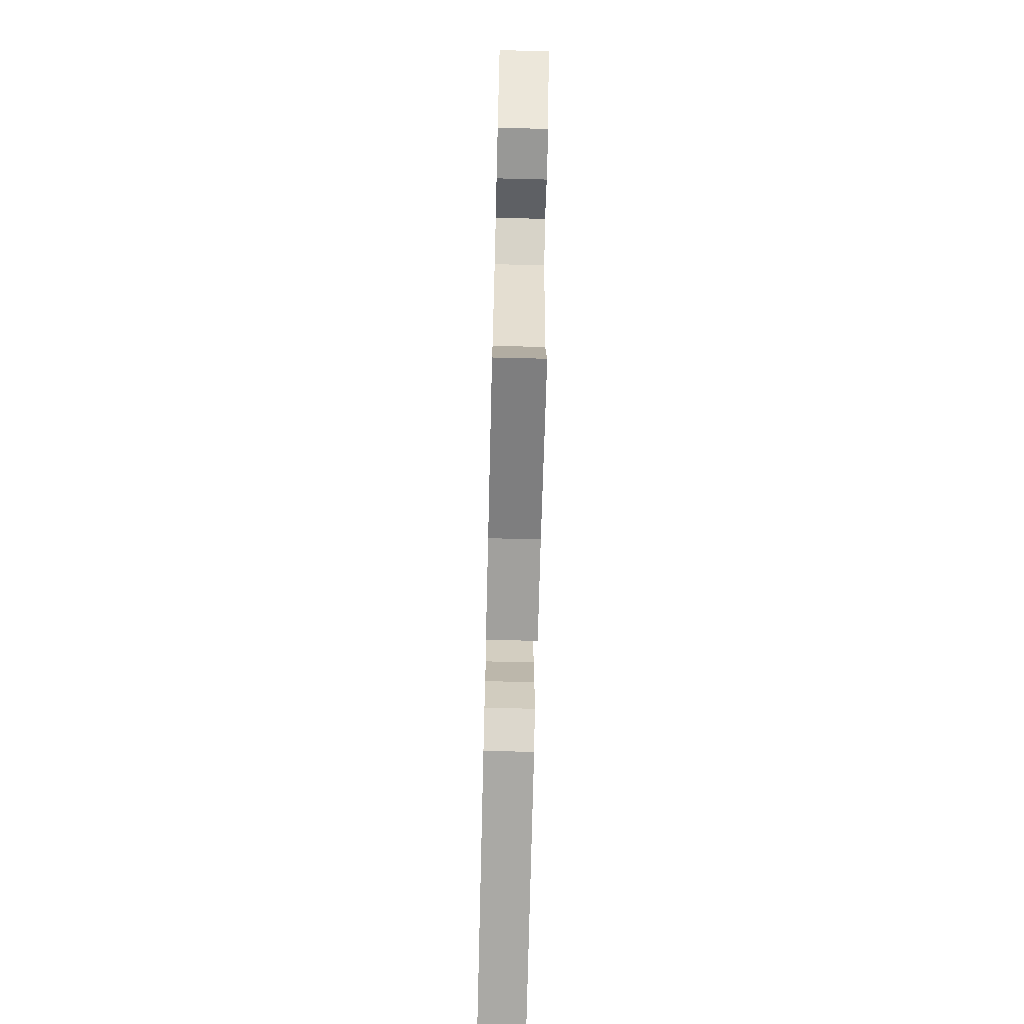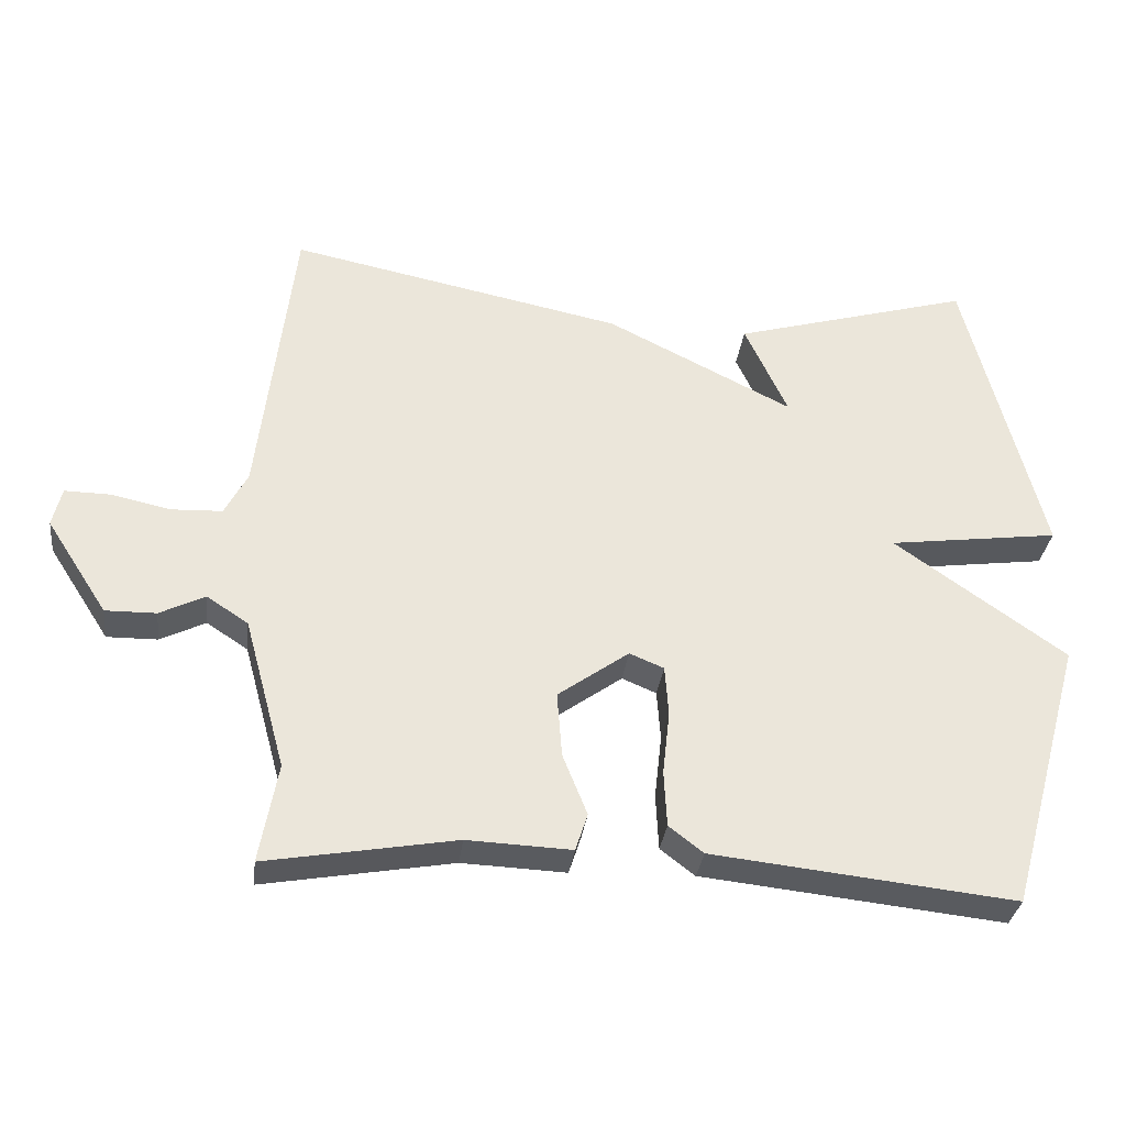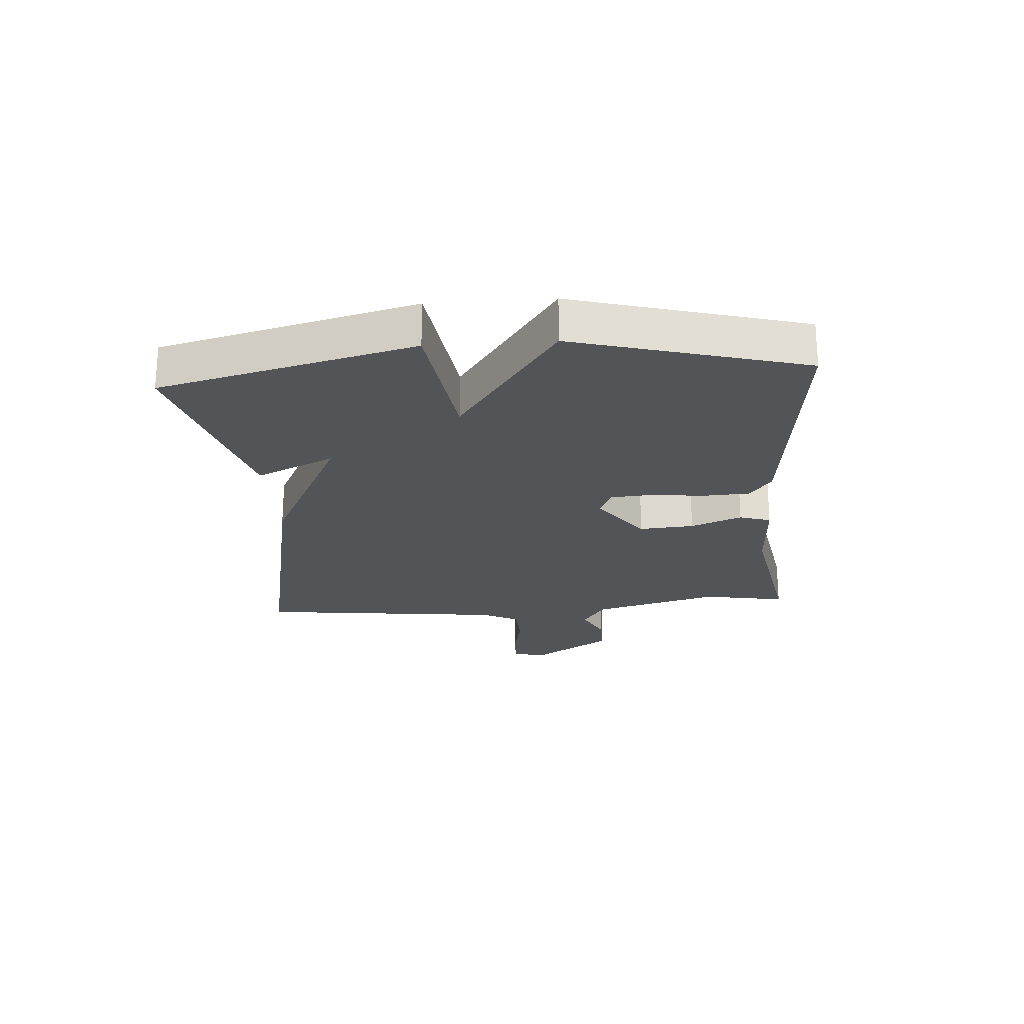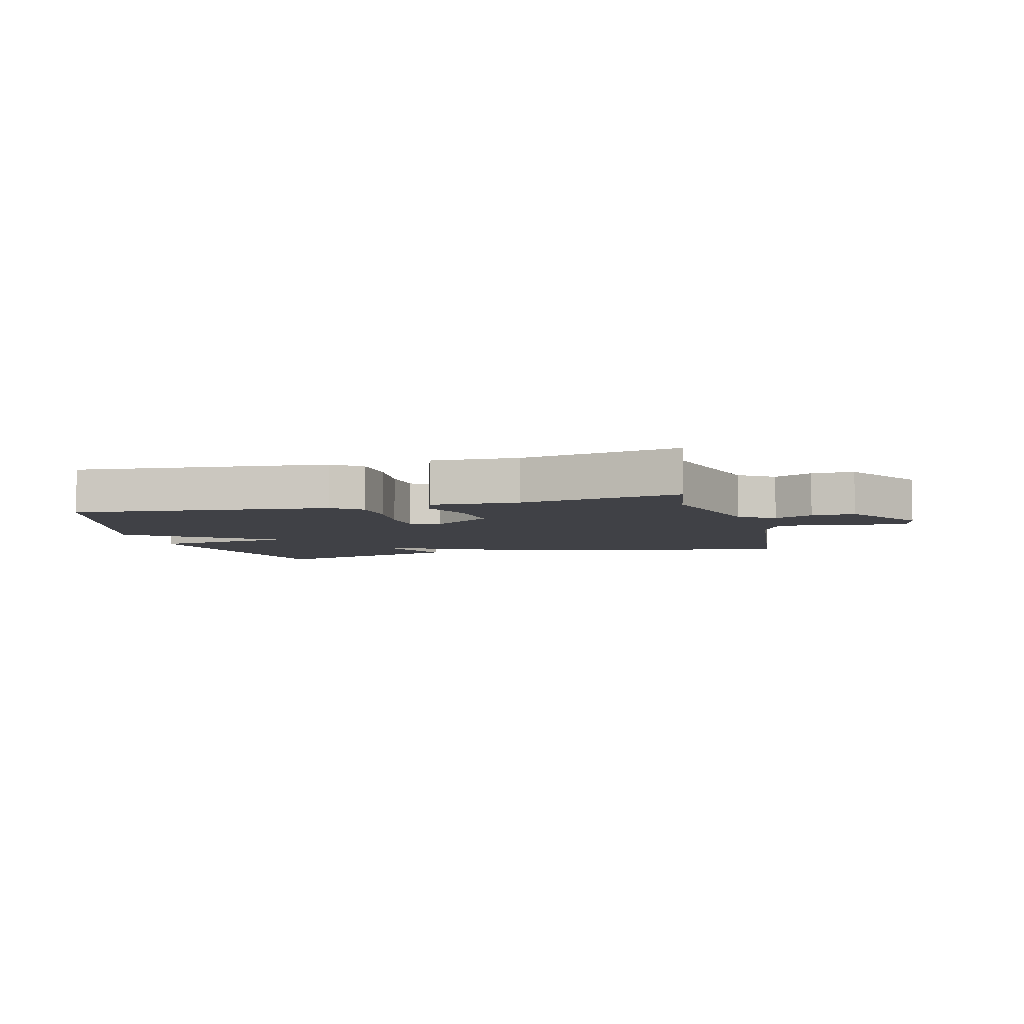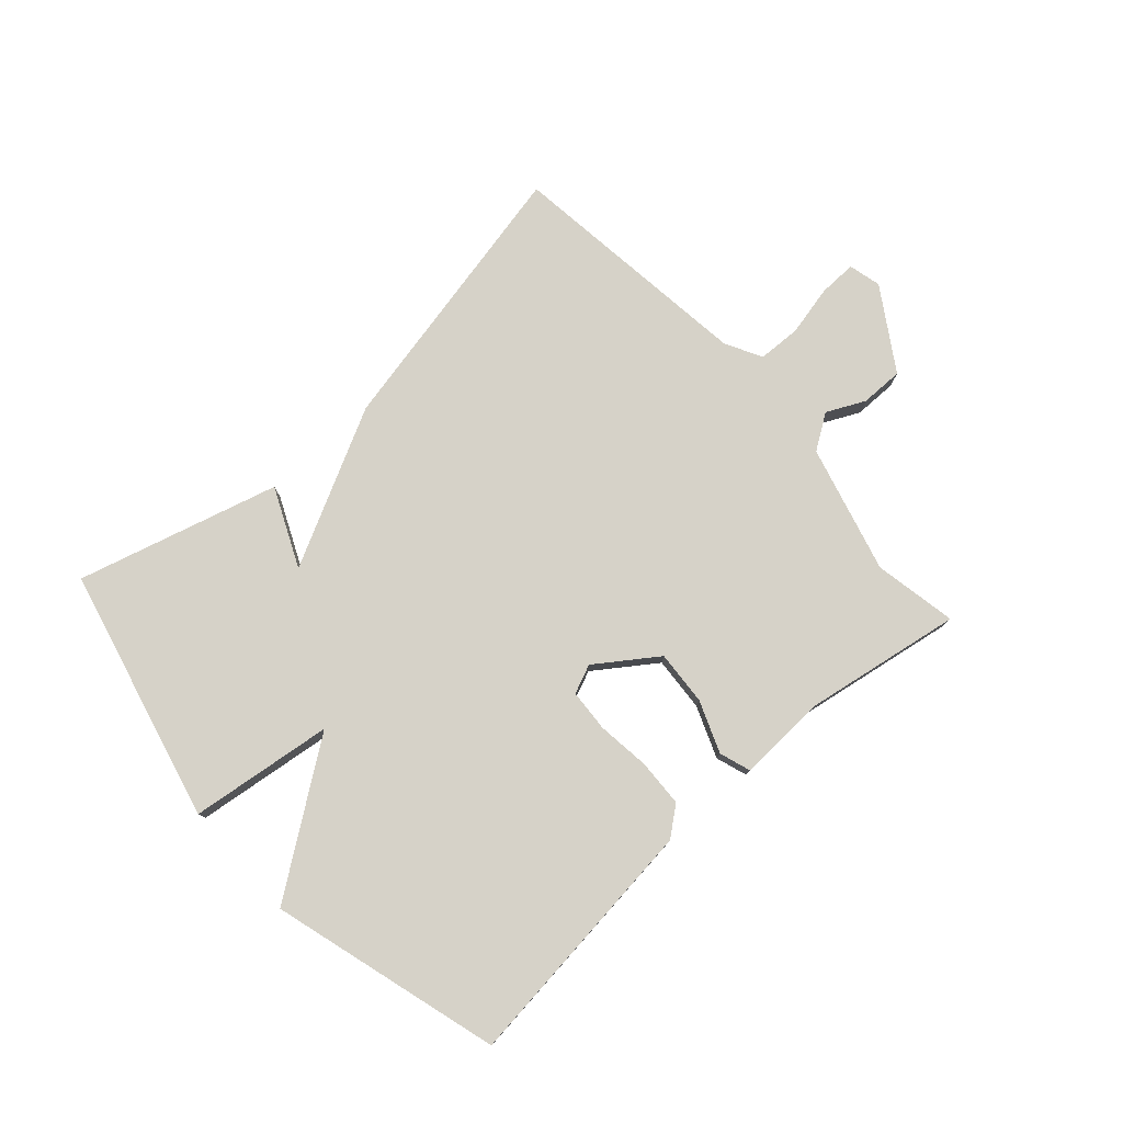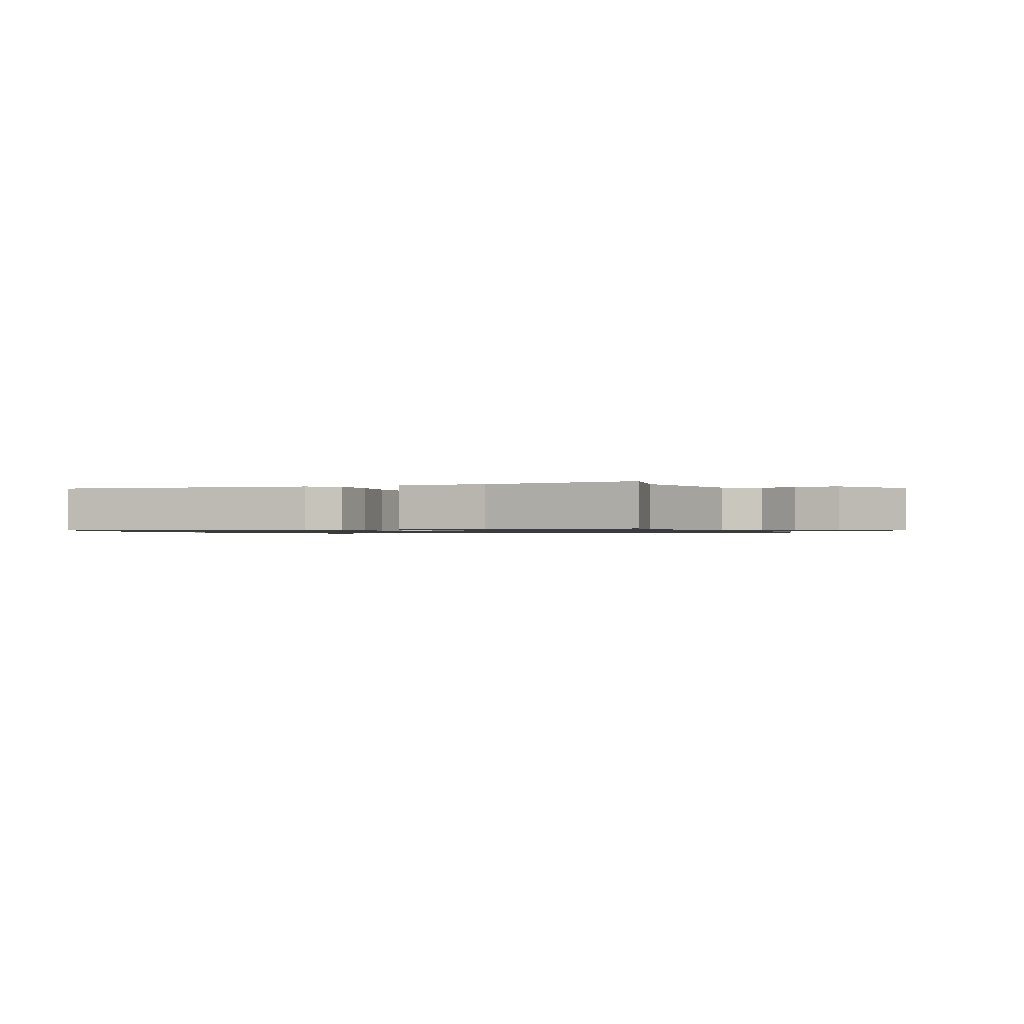
<metadata>
{"format":"obj","ext":"obj","renderer":"f3d","projection":"perspective","resolution":1024,"background":"white","views":[{"elev":-69.3,"azim":-91.4,"up":"+Z"},{"elev":-32.3,"azim":-7.0,"up":"+Z"},{"elev":-23.0,"azim":94.2,"up":"+Y"},{"elev":-6.0,"azim":-165.1,"up":"+Y"},{"elev":78.3,"azim":137.7,"up":"+Y"},{"elev":-1.0,"azim":-158.6,"up":"+Y"}]}
</metadata>
<code>
v -0.5 0.07 -0.5
v -0.475 0.07 -0.362
v -0.533 0.07 -0.151
v -0.591 0.07 -0.113
v -0.654 0.07 -0.144
v -0.725 0.07 -0.145
v -0.811 0.07 -0.012
v -0.798 0.07 0.042
v -0.735 0.07 0.041
v -0.652 0.07 0.023
v -0.58 0.07 0.026
v -0.548 0.07 0.087
v -0.5 0.07 0.5
v -0.033 0.07 0.405
v 0.227 0.07 0.275
v 0.167 0.07 0.405
v 0.5 0.07 0.5
v 0.606 0.07 0.08
v 0.368 0.07 0.048
v 0.606 0.07 -0.12
v 0.5 0.07 -0.5
v 0.079 0.07 -0.455
v 0.031 0.07 -0.418
v 0.027 0.07 -0.34
v 0.037 0.07 -0.251
v 0.032 0.07 -0.181
v -0.016 0.07 -0.161
v -0.115 0.07 -0.232
v -0.108 0.07 -0.323
v -0.074 0.07 -0.408
v -0.091 0.07 -0.46
v -0.236 0.07 -0.454
v -0.5 0 -0.5
v -0.475 0 -0.362
v -0.533 0 -0.151
v -0.591 0 -0.113
v -0.654 0 -0.144
v -0.725 0 -0.145
v -0.811 0 -0.012
v -0.798 0 0.042
v -0.735 0 0.041
v -0.652 0 0.023
v -0.58 0 0.026
v -0.548 0 0.087
v -0.5 0 0.5
v -0.033 0 0.405
v 0.227 0 0.275
v 0.167 0 0.405
v 0.5 0 0.5
v 0.606 0 0.08
v 0.368 0 0.048
v 0.606 0 -0.12
v 0.5 0 -0.5
v 0.079 0 -0.455
v 0.031 0 -0.418
v 0.027 0 -0.34
v 0.037 0 -0.251
v 0.032 0 -0.181
v -0.016 0 -0.161
v -0.115 0 -0.232
v -0.108 0 -0.323
v -0.074 0 -0.408
v -0.091 0 -0.46
v -0.236 0 -0.454
f 29 30 31 32
f 32 1 2
f 29 32 2
f 28 29 2
f 27 28 2 3
f 23 24 25
f 22 23 25
f 21 22 25
f 20 21 25
f 19 20 25
f 19 25 26
f 17 18 19
f 16 17 19
f 15 16 19
f 19 26 27
f 15 19 27
f 14 15 27
f 13 14 27
f 12 13 27
f 8 9 10
f 7 8 10
f 6 7 10
f 5 6 10
f 4 5 10
f 4 10 11
f 11 12 27
f 4 11 27
f 3 4 27
f 64 63 62 61
f 34 33 64
f 34 64 61
f 34 61 60
f 35 34 60 59
f 57 56 55
f 57 55 54
f 57 54 53
f 57 53 52
f 57 52 51
f 58 57 51
f 51 50 49
f 51 49 48
f 51 48 47
f 59 58 51
f 59 51 47
f 59 47 46
f 59 46 45
f 59 45 44
f 42 41 40
f 42 40 39
f 42 39 38
f 42 38 37
f 42 37 36
f 43 42 36
f 59 44 43
f 59 43 36
f 59 36 35
f 1 33 34 2
f 2 34 35 3
f 3 35 36 4
f 4 36 37 5
f 5 37 38 6
f 6 38 39 7
f 7 39 40 8
f 8 40 41 9
f 9 41 42 10
f 10 42 43 11
f 11 43 44 12
f 12 44 45 13
f 13 45 46 14
f 14 46 47 15
f 15 47 48 16
f 16 48 49 17
f 17 49 50 18
f 18 50 51 19
f 19 51 52 20
f 20 52 53 21
f 21 53 54 22
f 22 54 55 23
f 23 55 56 24
f 24 56 57 25
f 25 57 58 26
f 26 58 59 27
f 27 59 60 28
f 28 60 61 29
f 29 61 62 30
f 30 62 63 31
f 31 63 64 32
f 32 64 33 1

</code>
